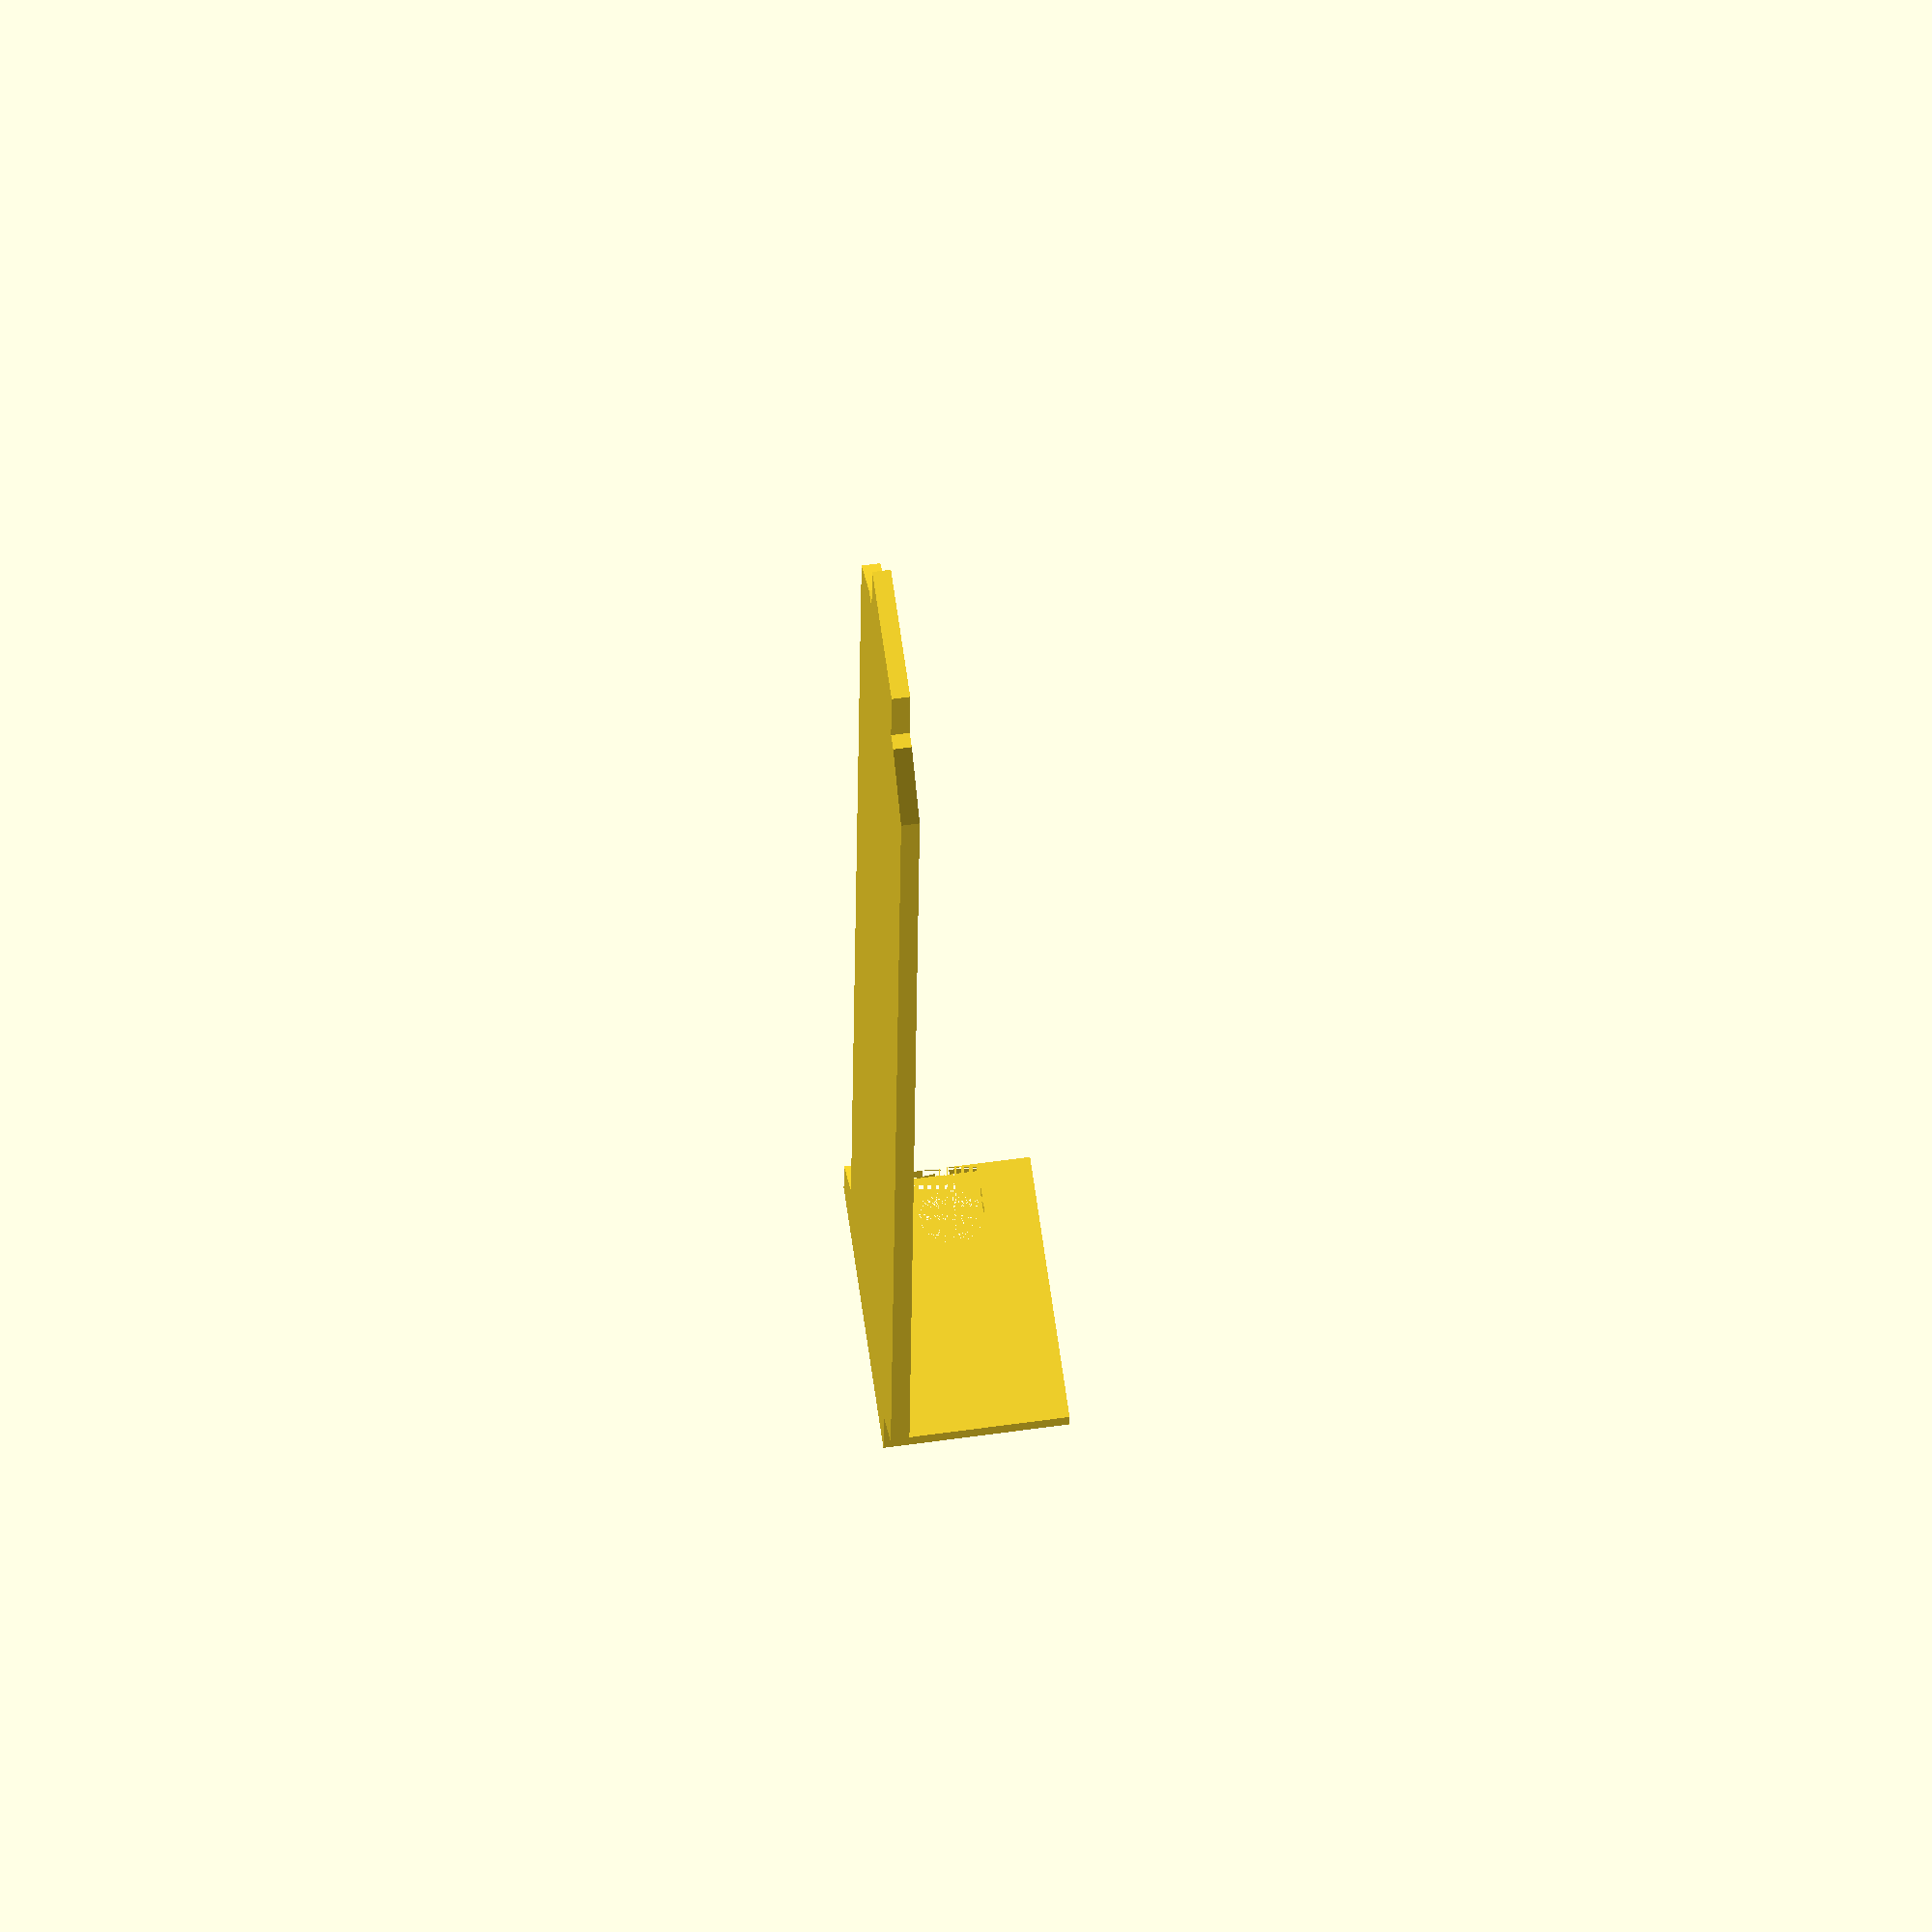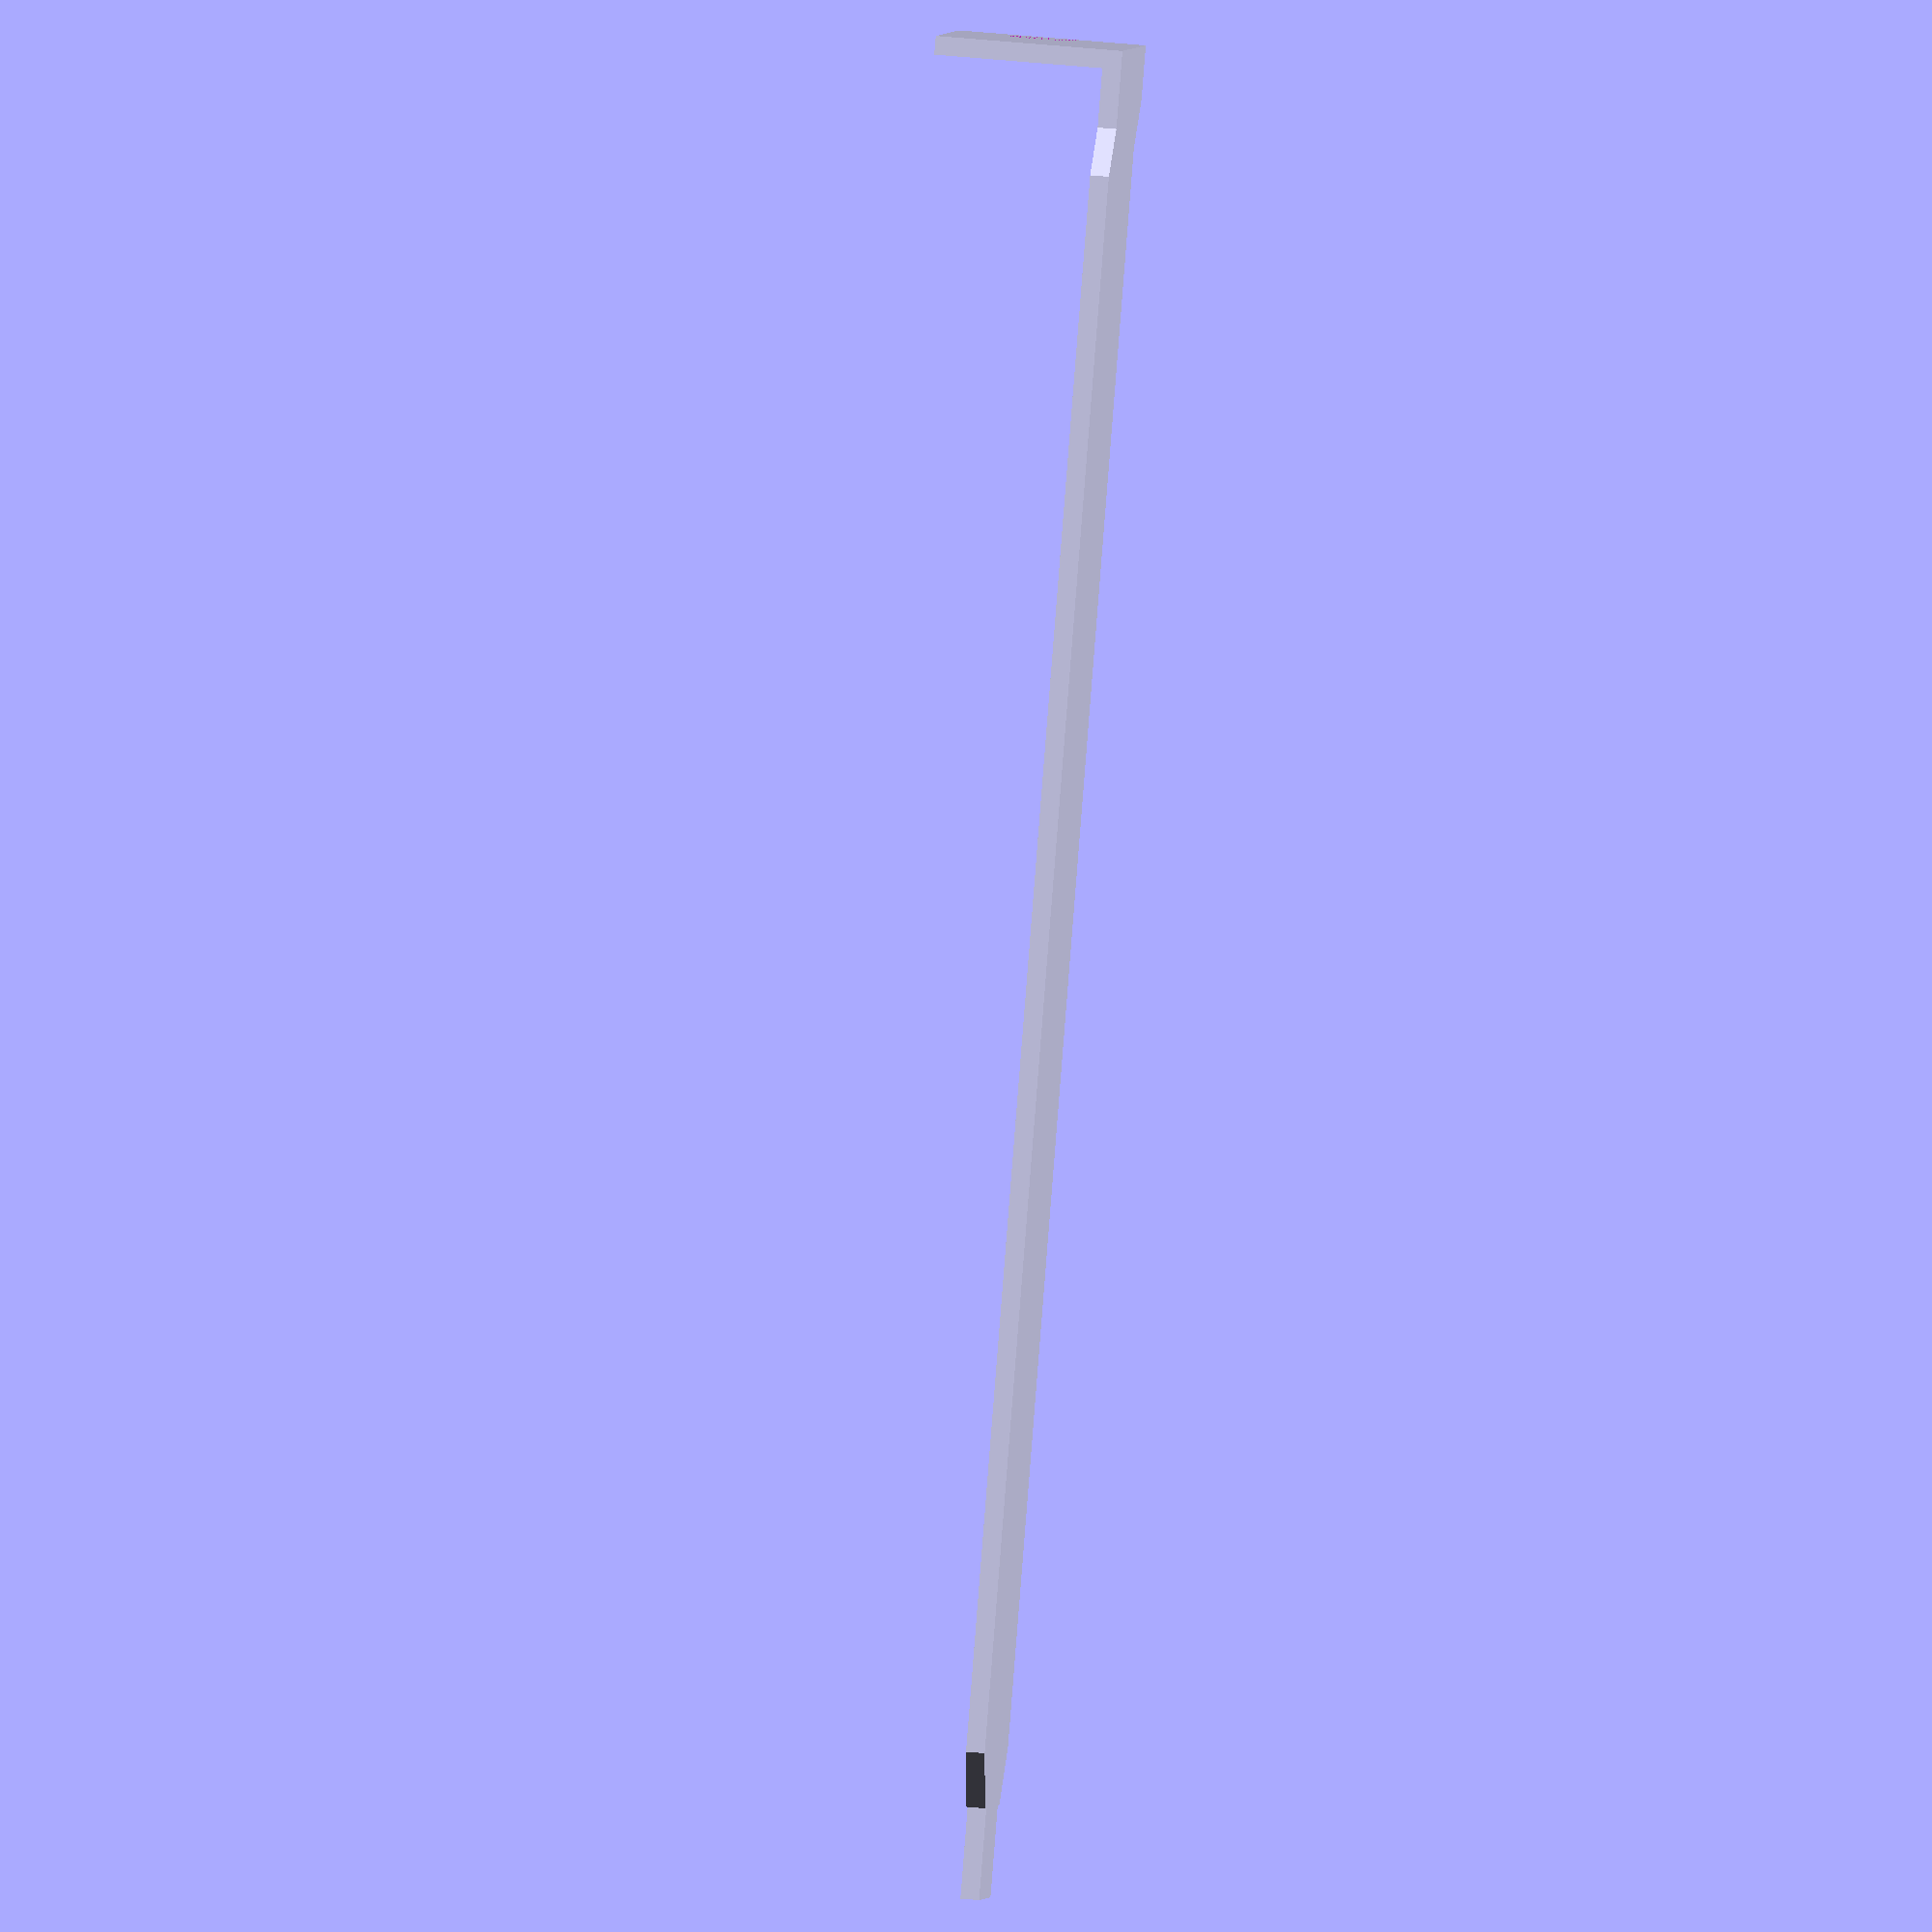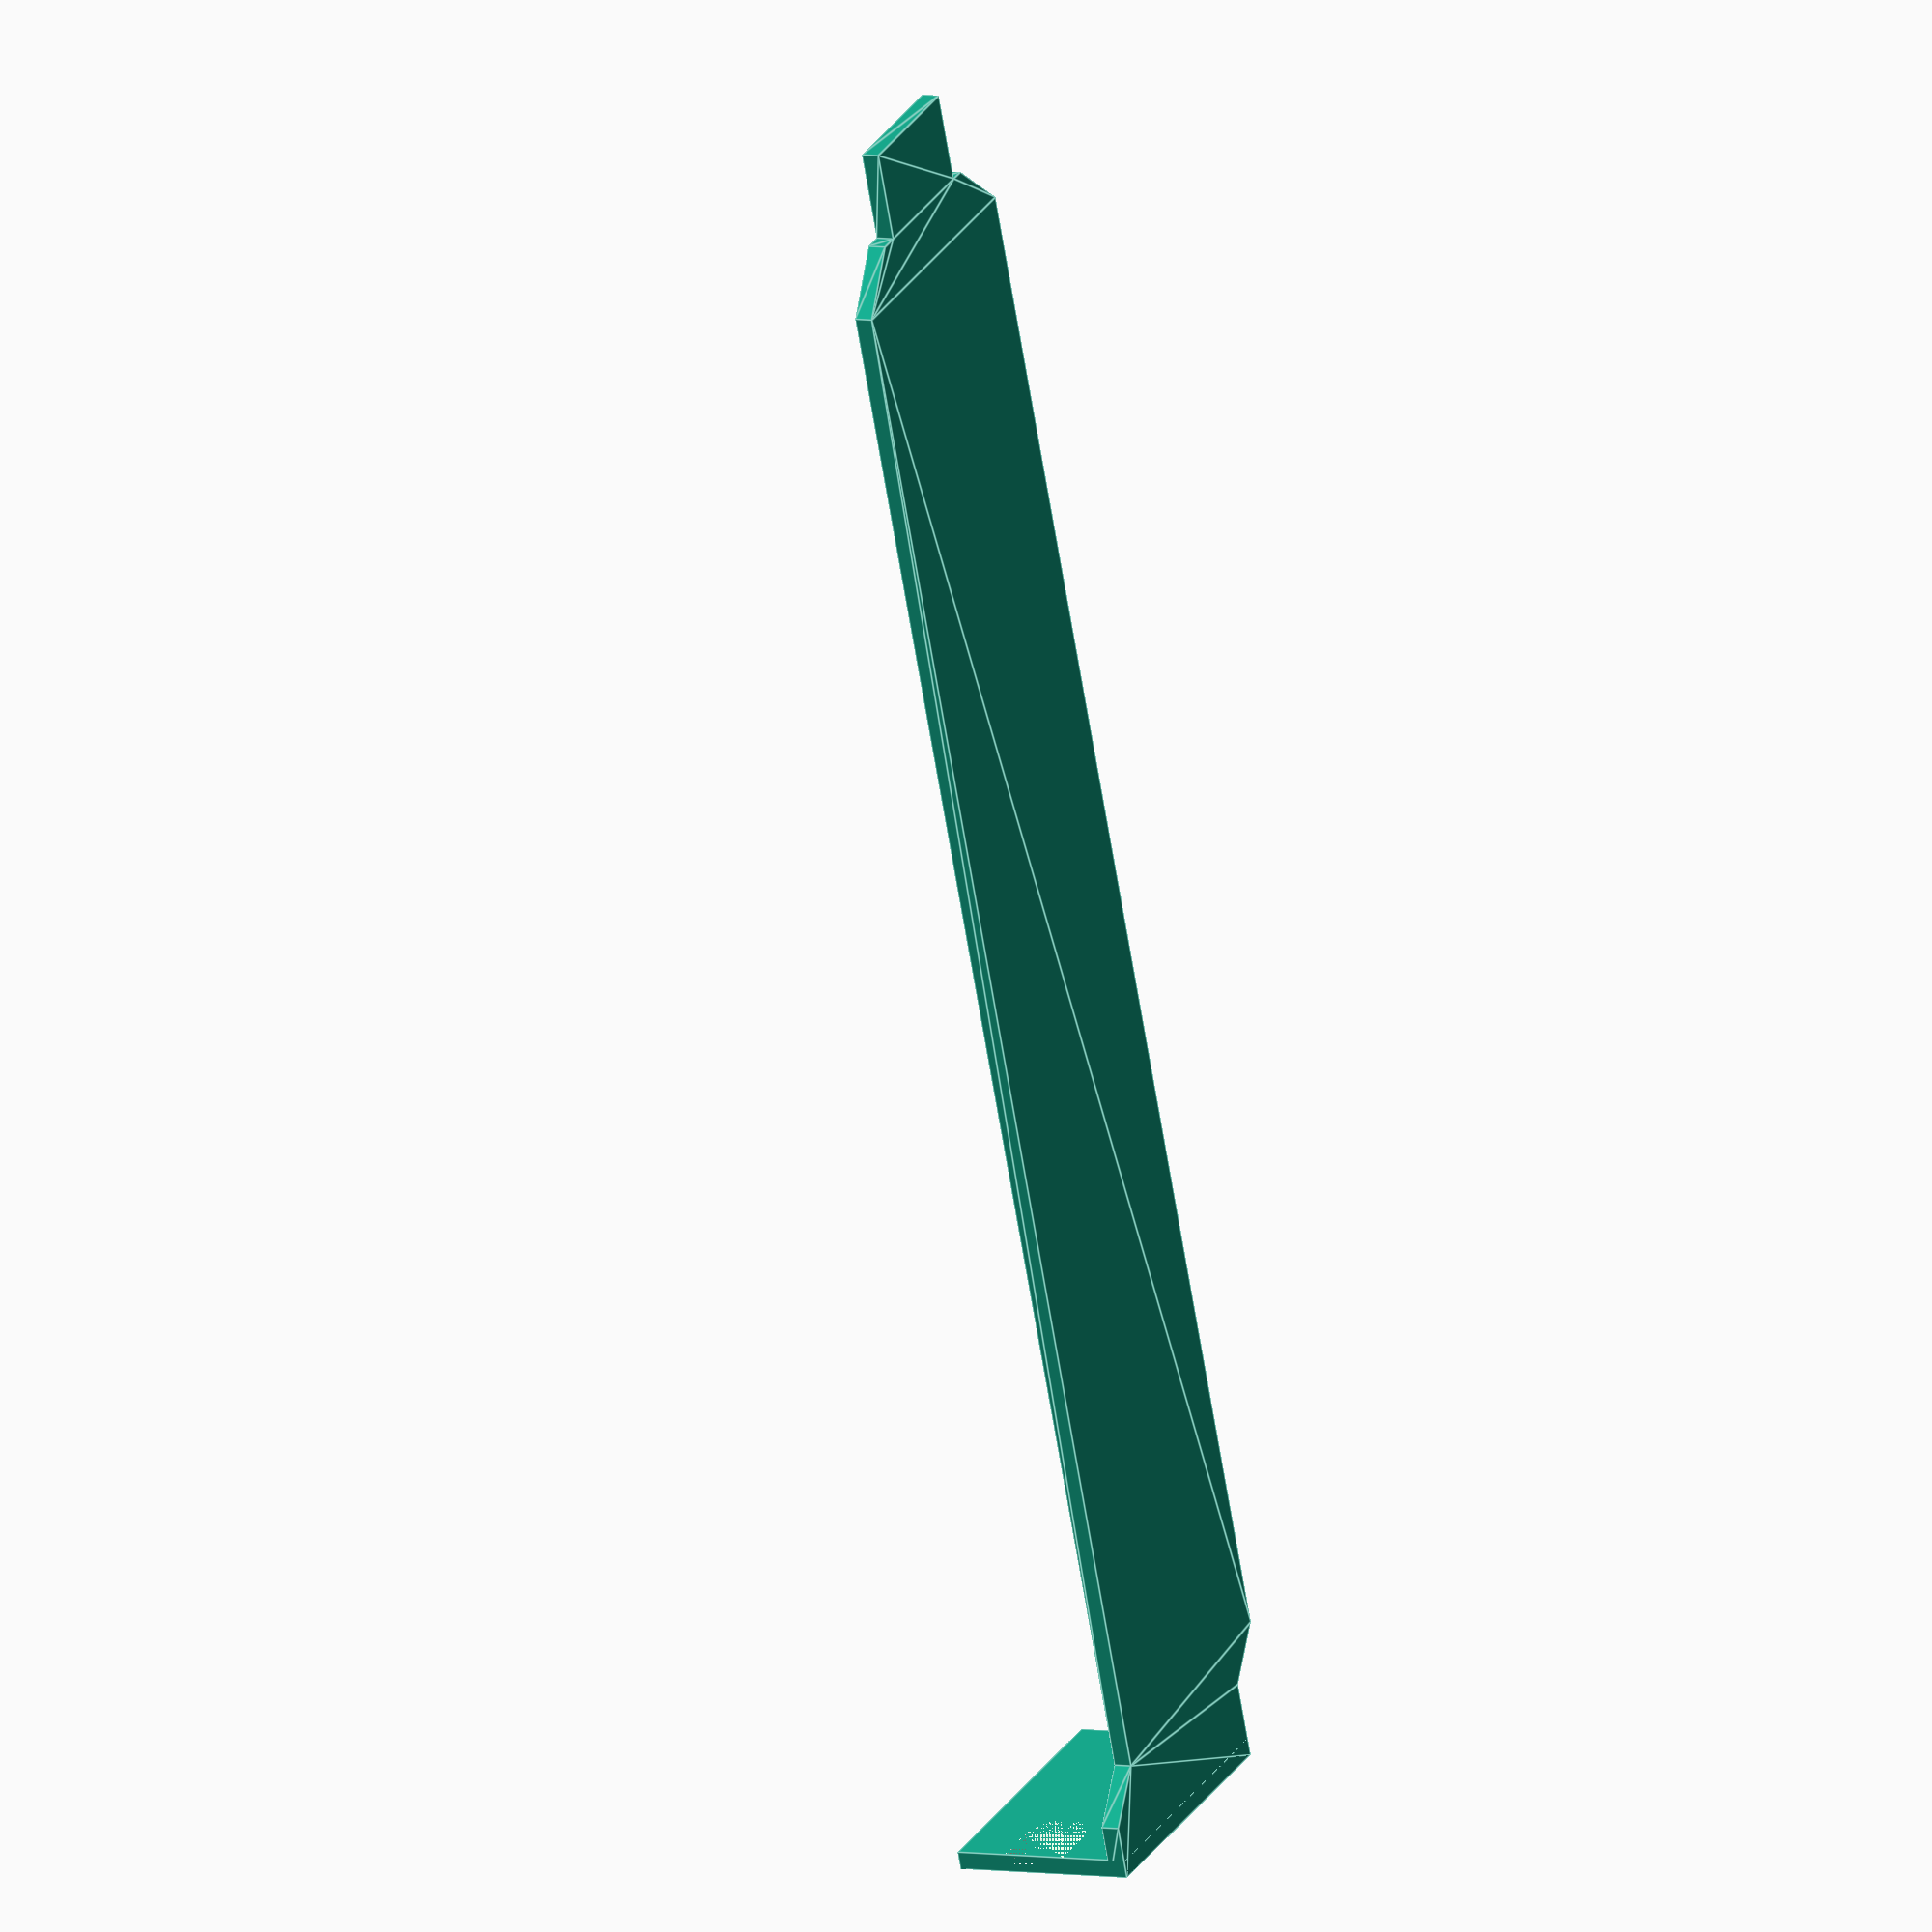
<openscad>
$fn=360;
module pci_bracket() {
    linear_extrude(1.2) {
        polygon([[0,0],[3.5,0],[6.5,3],[109,3],[112.6,6.3],[112.6,7.5],[118.5,7.5],[118.5,16.4],[112.6,16.4],[112.6,17.4],[109,21.2],[8,21.2],[5,18.2],[0,18.2]]);
    }
    difference() {
        cube([1.2,18.2,12]);
        translate([0,3.2,6.5]) rotate([0,90,0]) cylinder(h=1.2,d=4.2);
        translate([0,0,6.5+4.2/2]) rotate([0,90,0]) cube([4.2,3.2,1.2]);
    }
}

difference() {
    pci_bracket();
    //translate([50,12.2,0]) cylinder(h=1.2,d=7);
    //translate([75,12.2,0]) cylinder(h=1.2,d=7);
}
</openscad>
<views>
elev=115.6 azim=87.3 roll=278.0 proj=o view=wireframe
elev=314.8 azim=46.1 roll=96.5 proj=o view=solid
elev=354.1 azim=290.4 roll=117.6 proj=o view=edges
</views>
